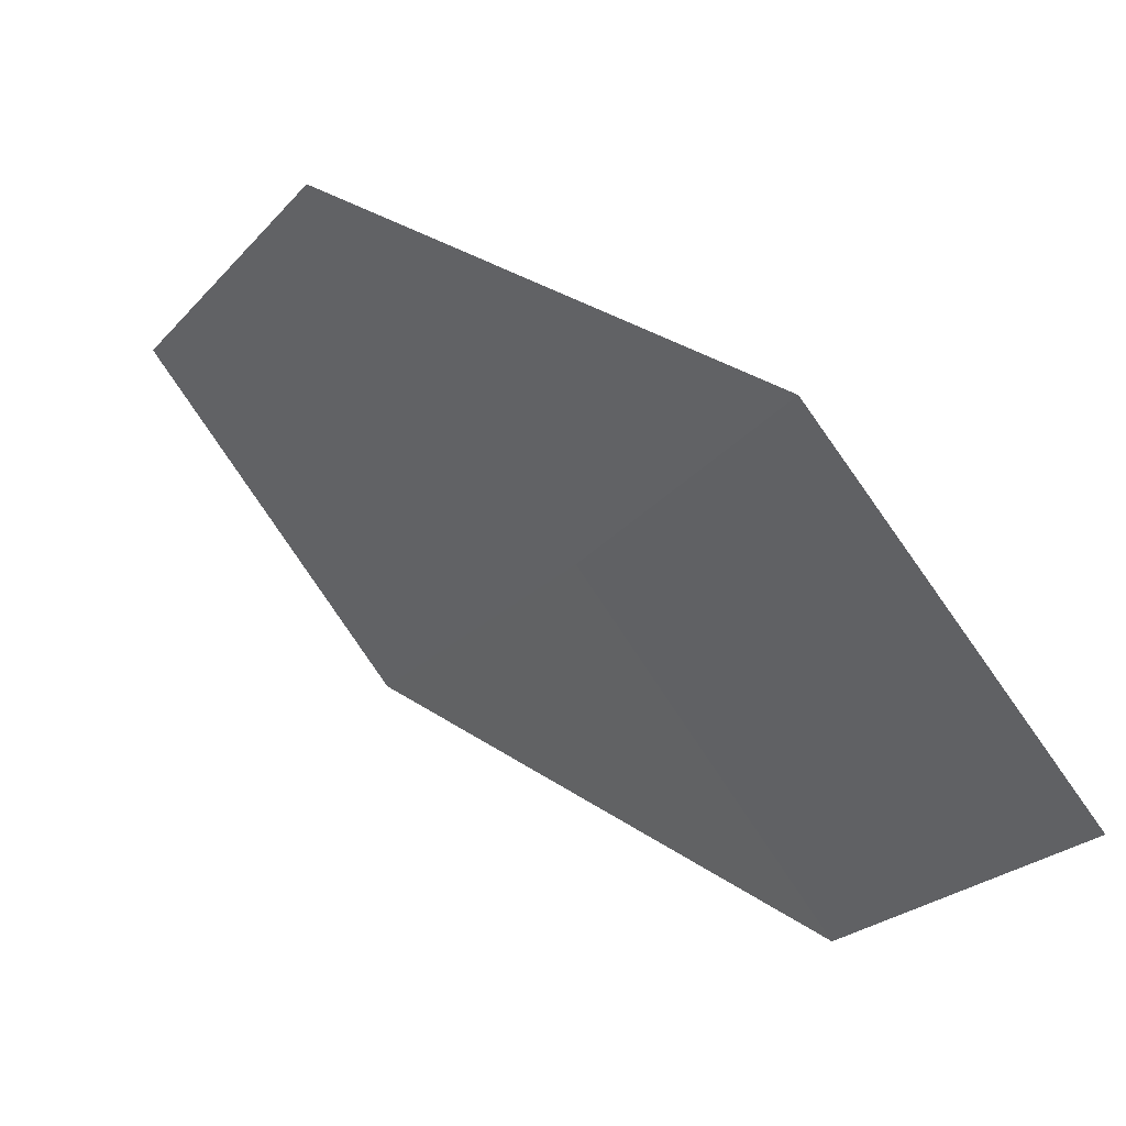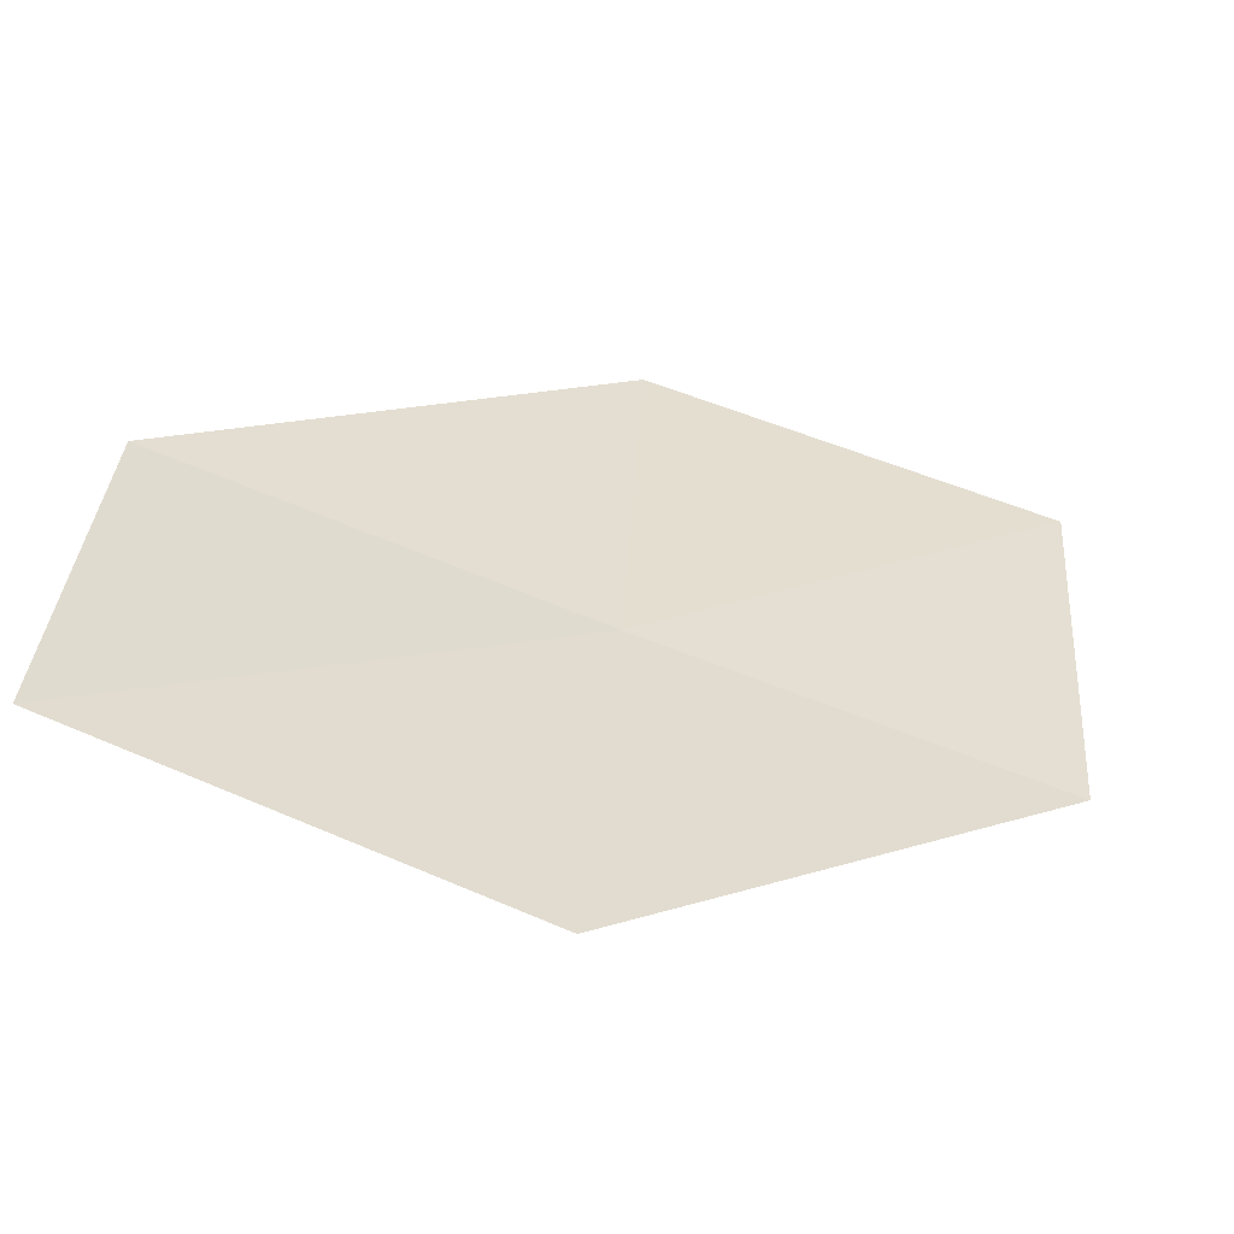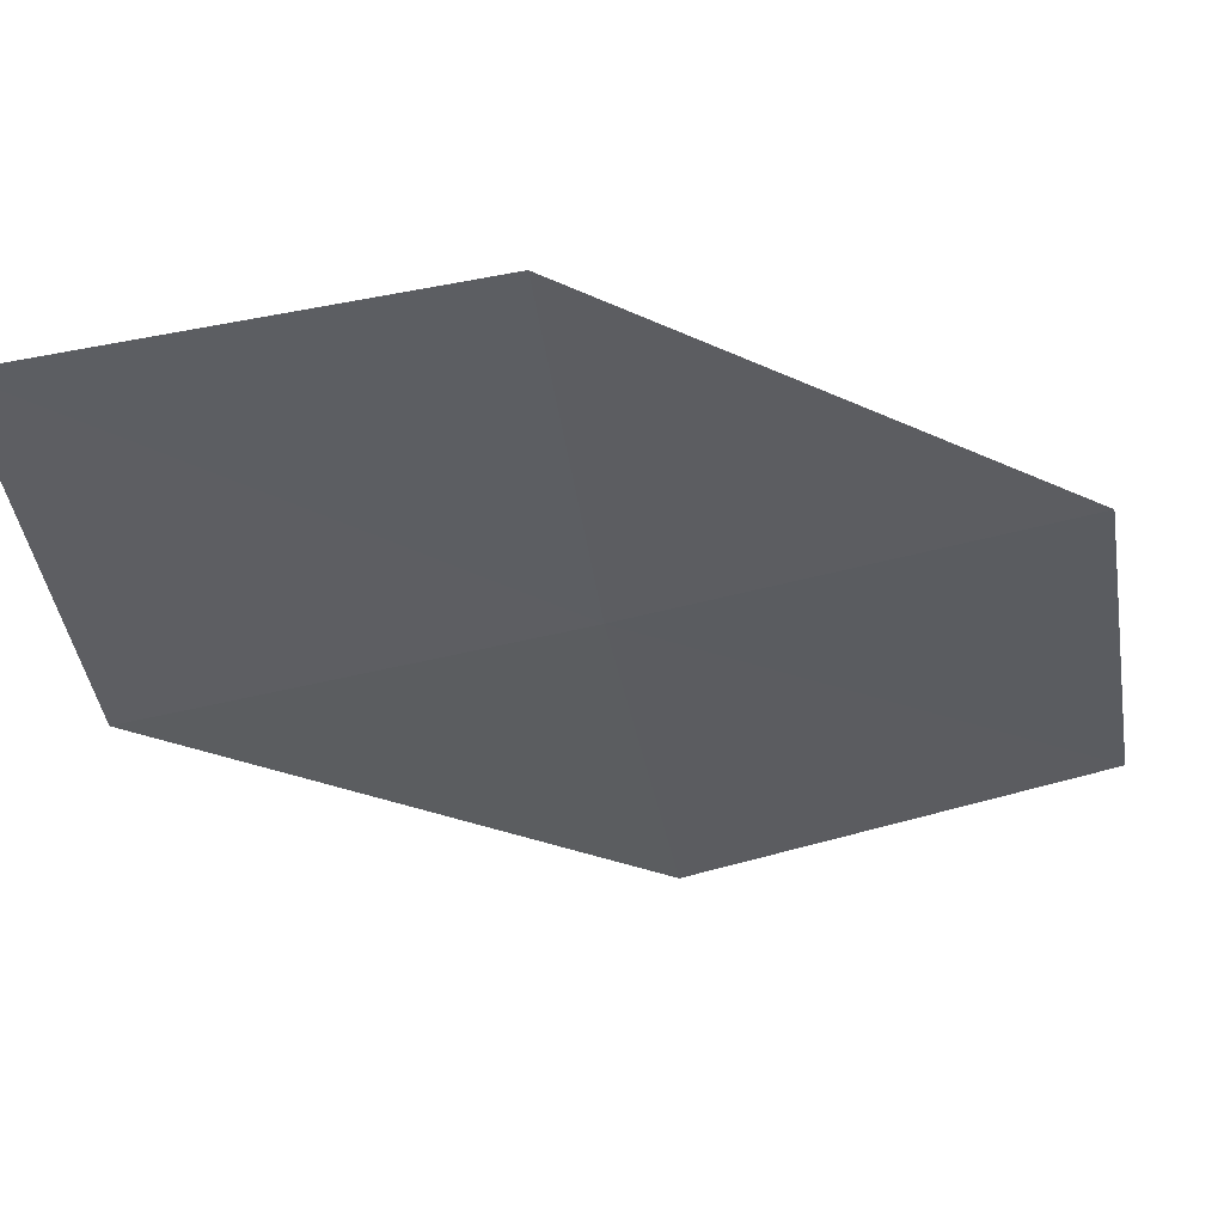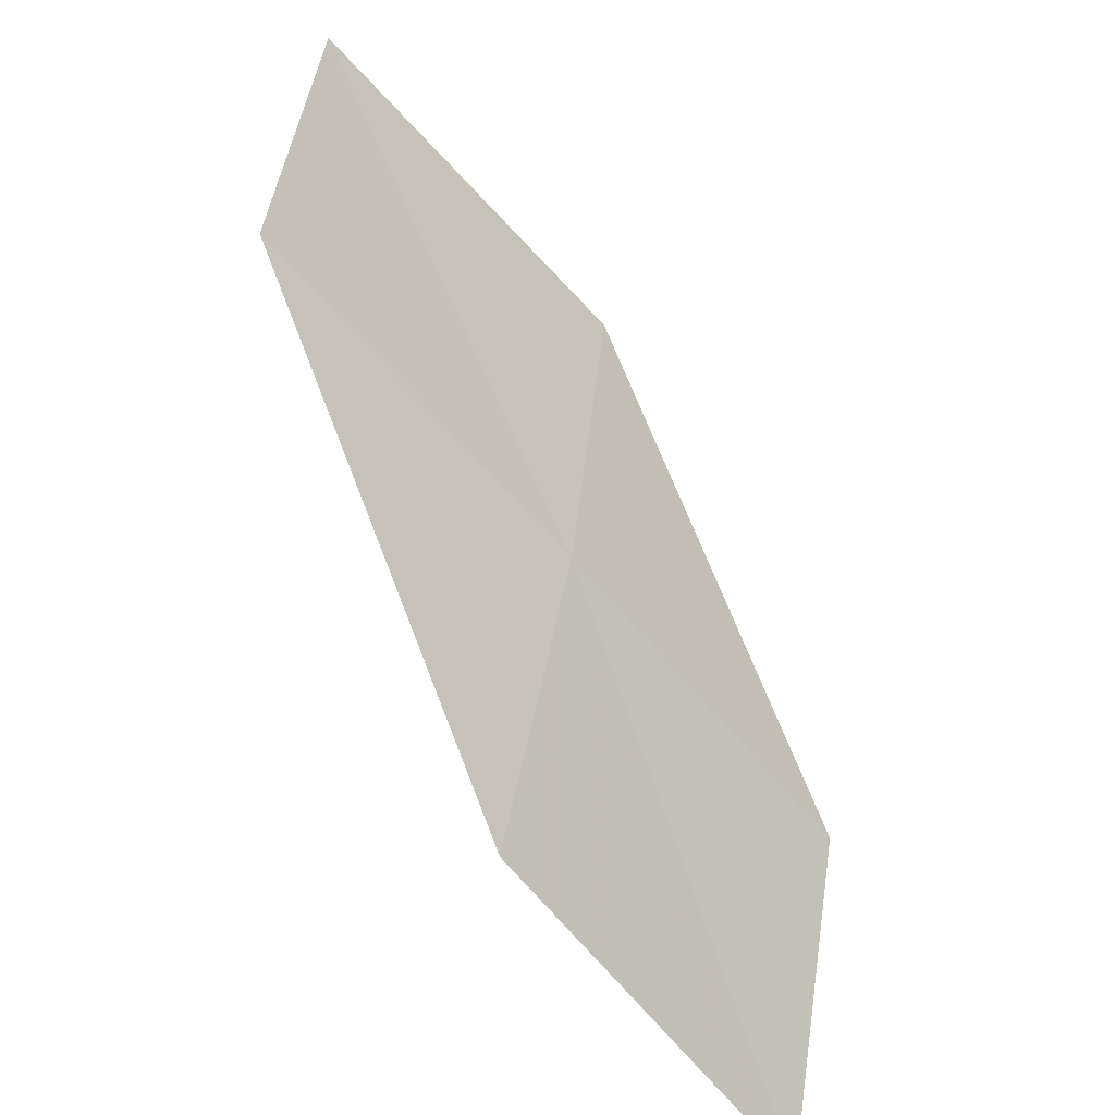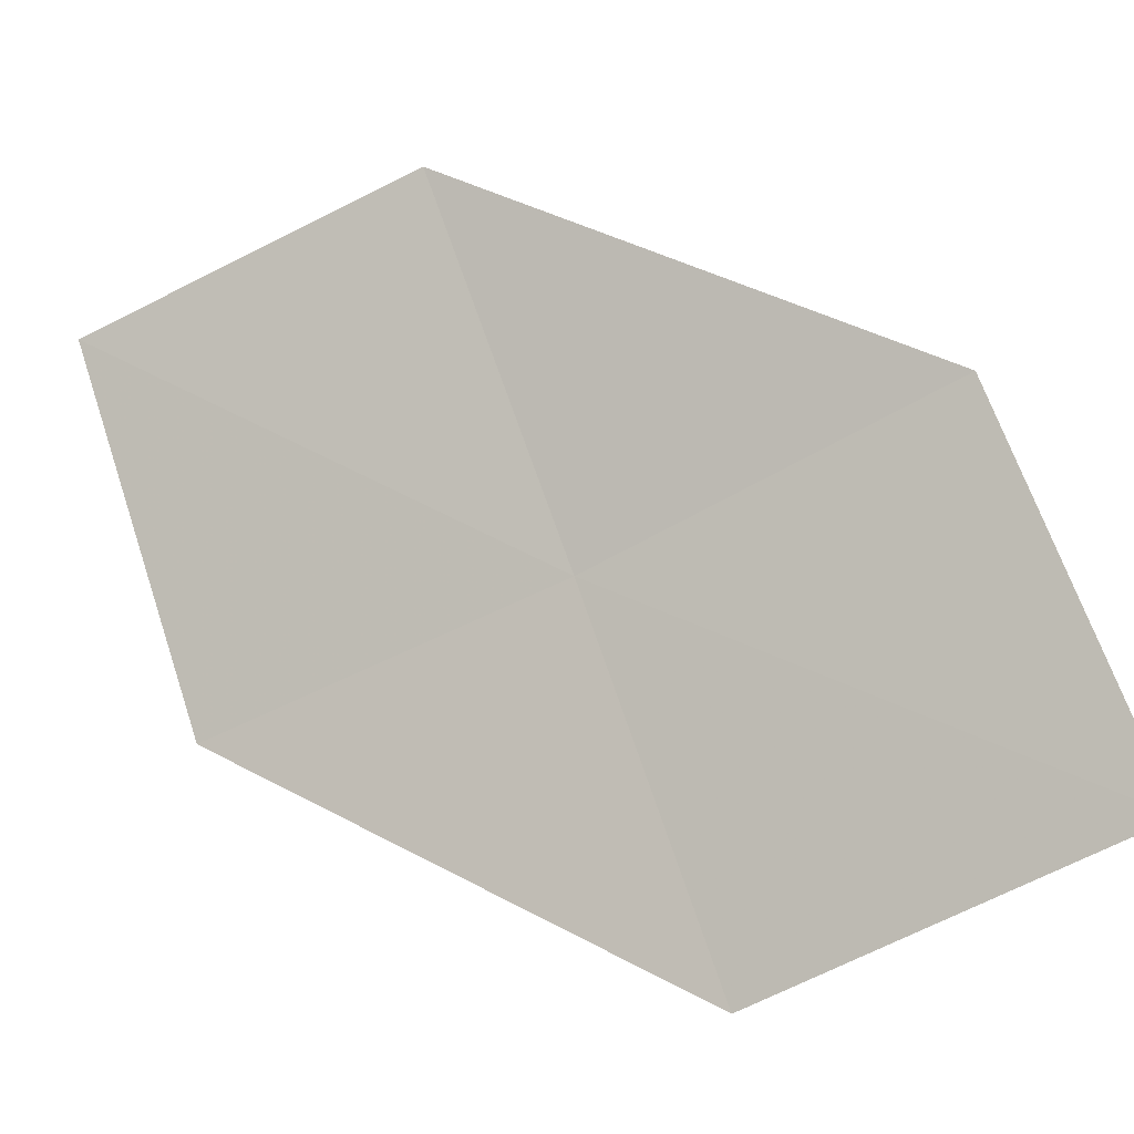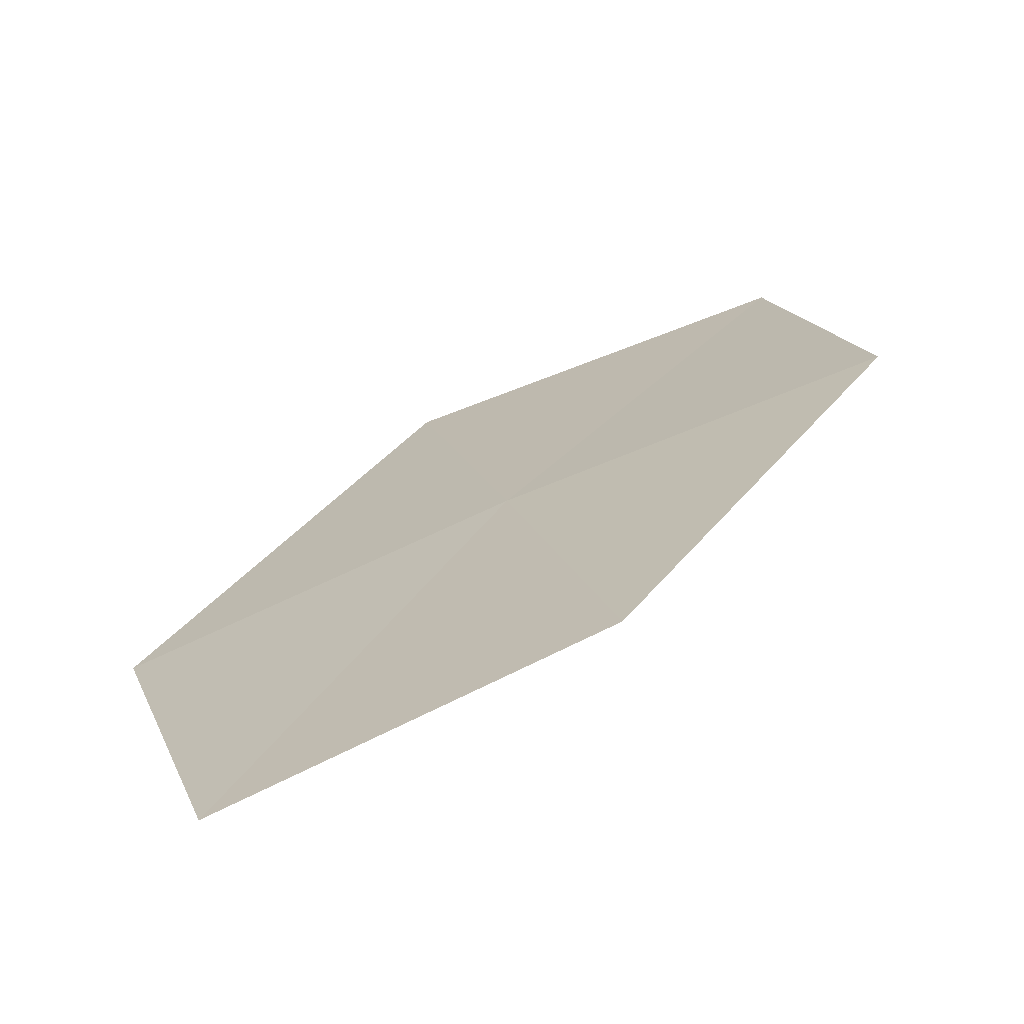
<metadata>
{"format":"obj","ext":"obj","renderer":"f3d","projection":"perspective","resolution":1024,"background":"white","views":[{"elev":-17.4,"azim":174.1,"up":"+Z"},{"elev":-36.1,"azim":109.1,"up":"+Y"},{"elev":33.0,"azim":-56.7,"up":"+Y"},{"elev":39.8,"azim":-152.3,"up":"+Z"},{"elev":-49.6,"azim":140.9,"up":"+Z"},{"elev":66.9,"azim":87.8,"up":"+Z"}]}
</metadata>
<code>
v -16.61 -5.749 27.36
v -17.66 -4.883 26.51
v -16.98 -4.694 27.42
v -17.28 -5.981 26.46
v -16.18 -6.777 27.3
v -15.91 -5.506 28.26
v -15.49 -6.488 28.18
f 1 3 2
f 1 2 4
f 1 4 5
f 1 6 3
f 1 7 6
f 1 5 7

</code>
